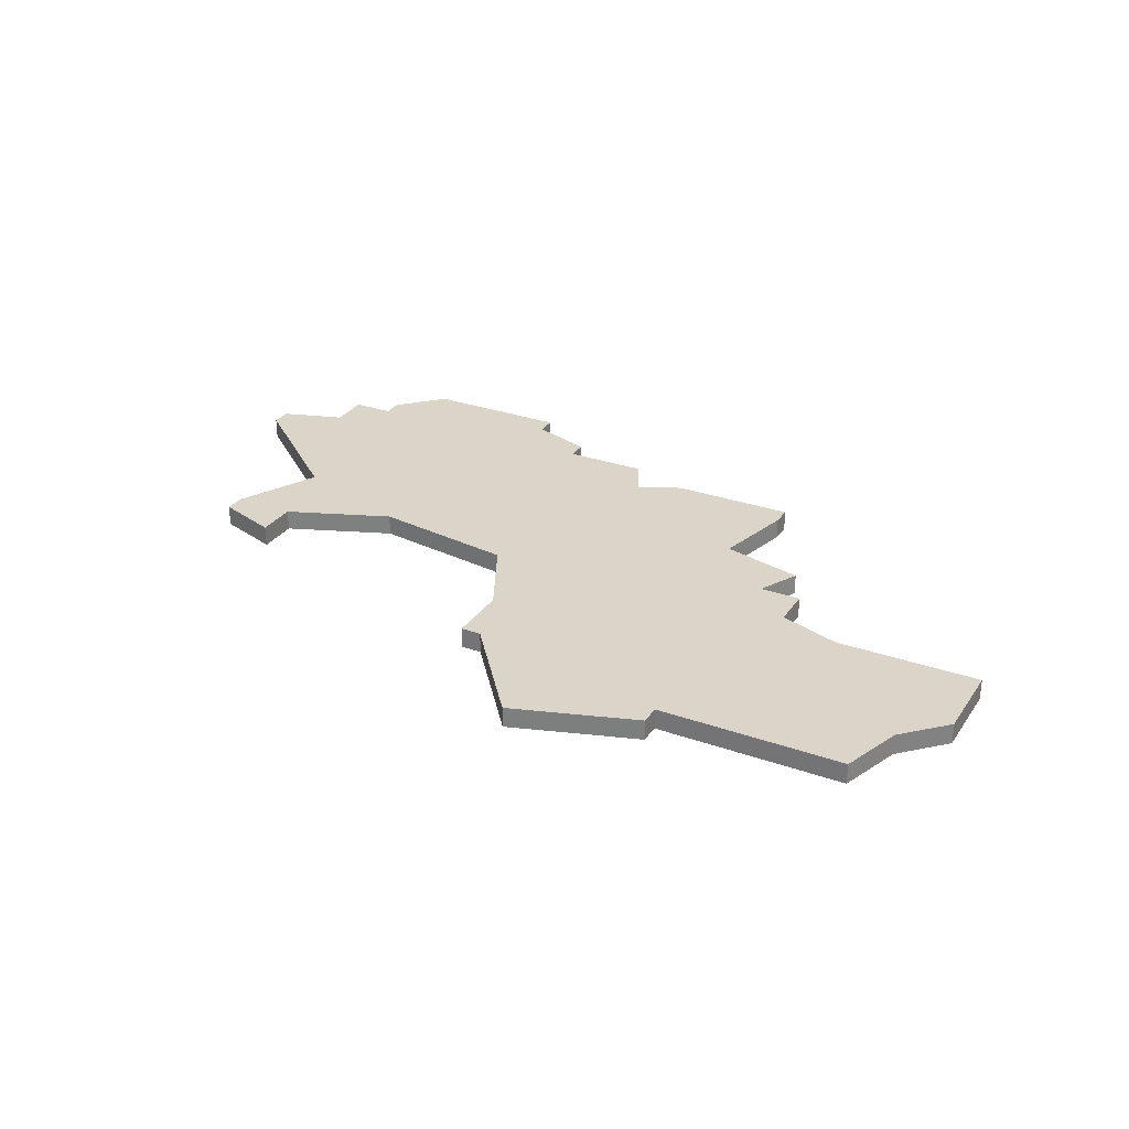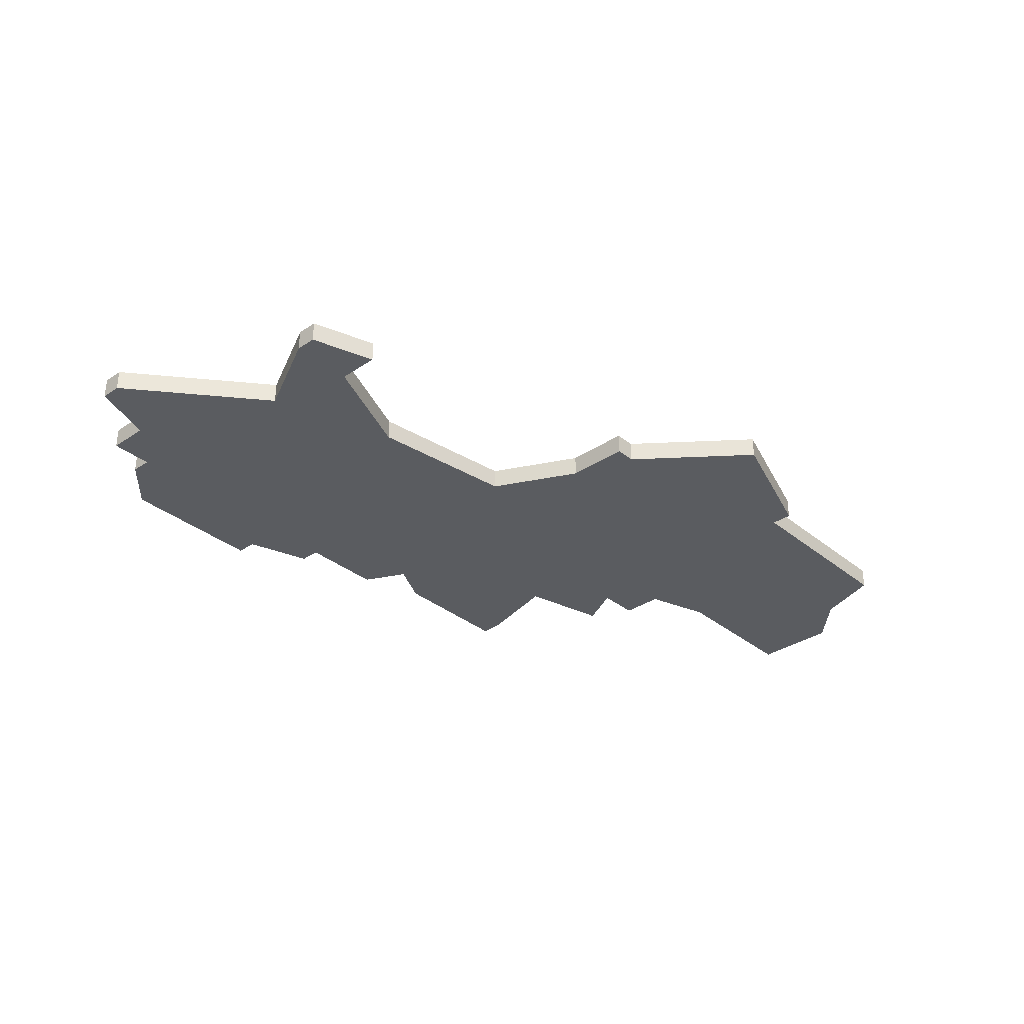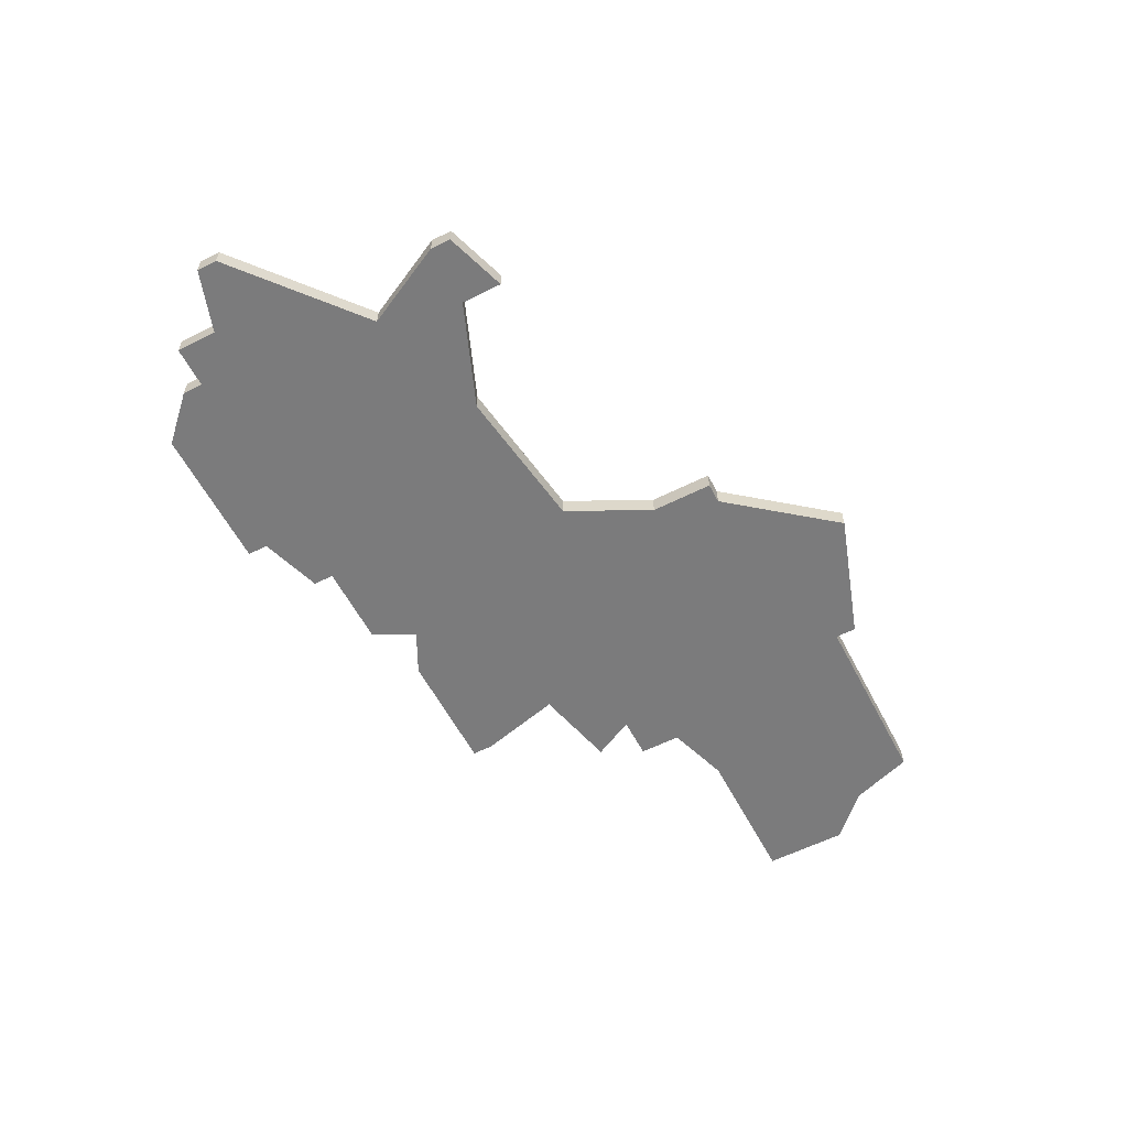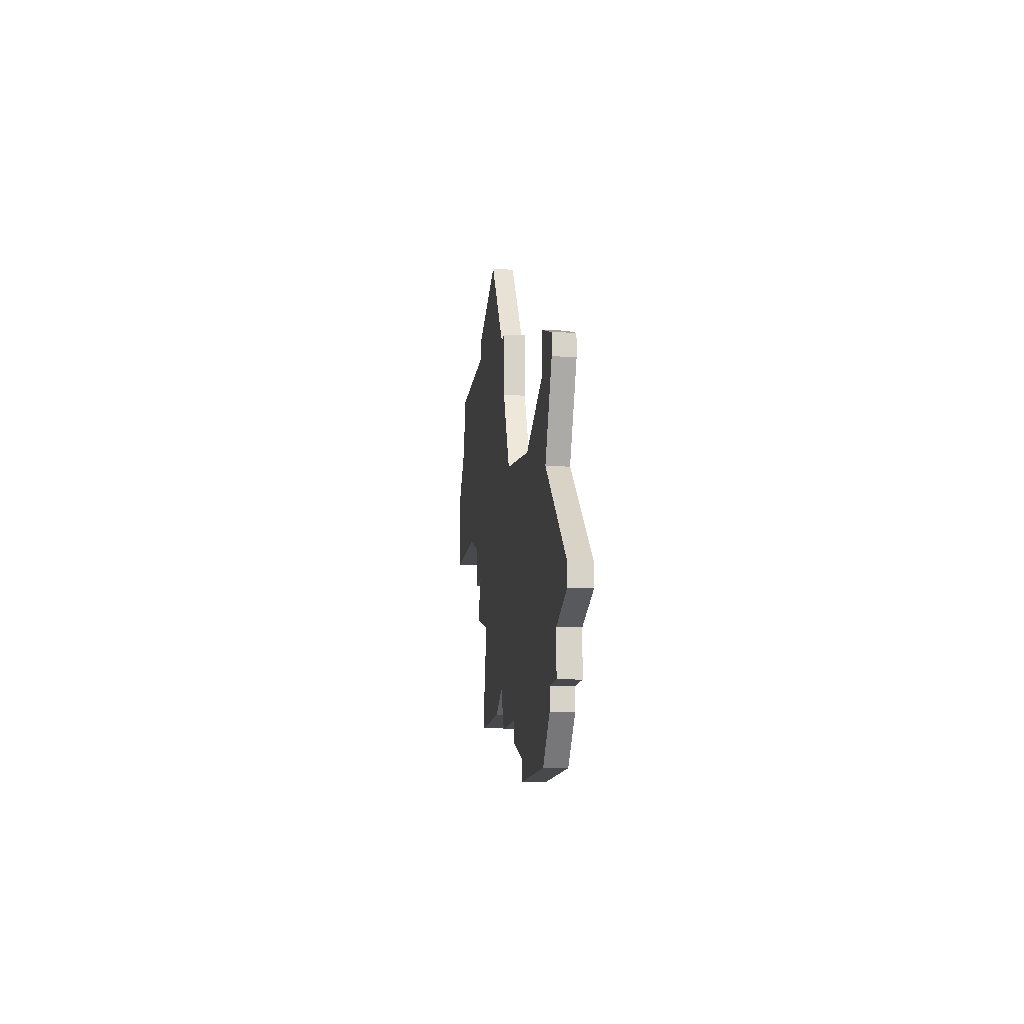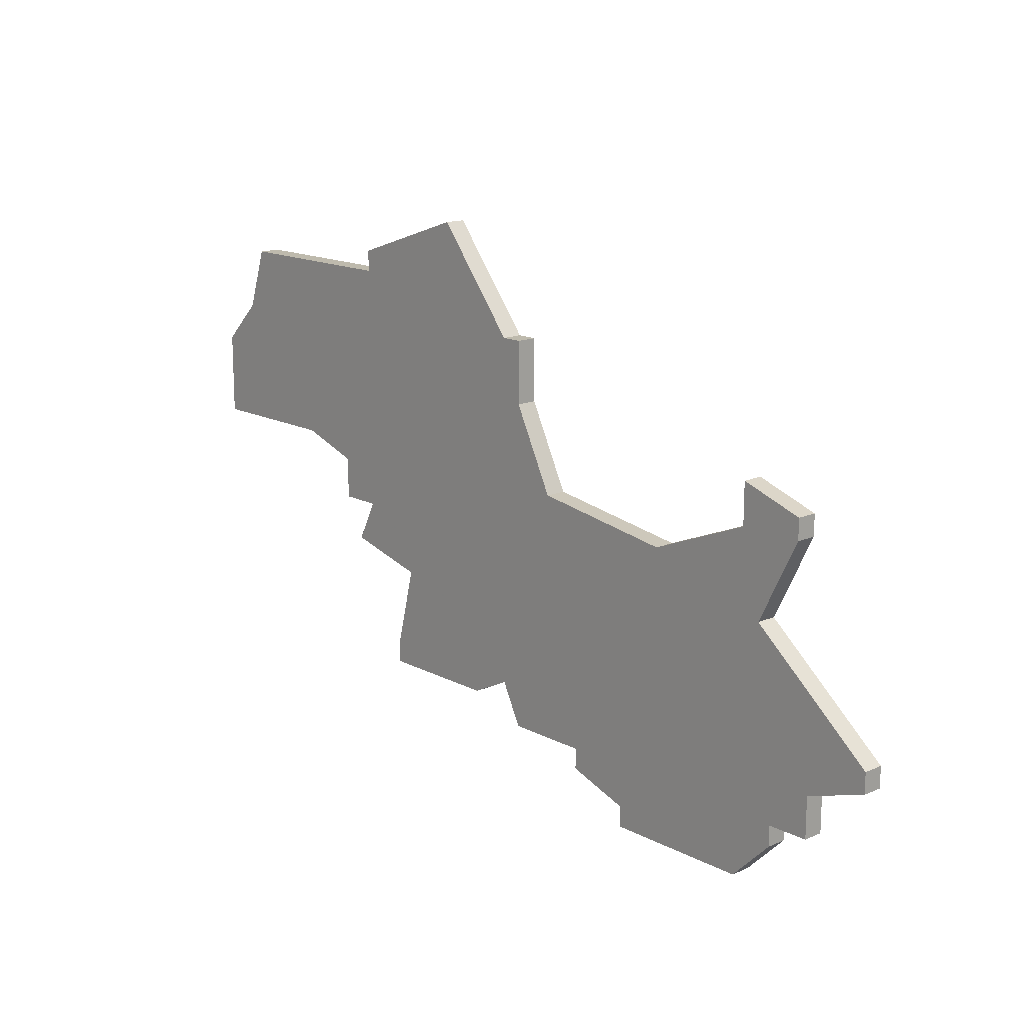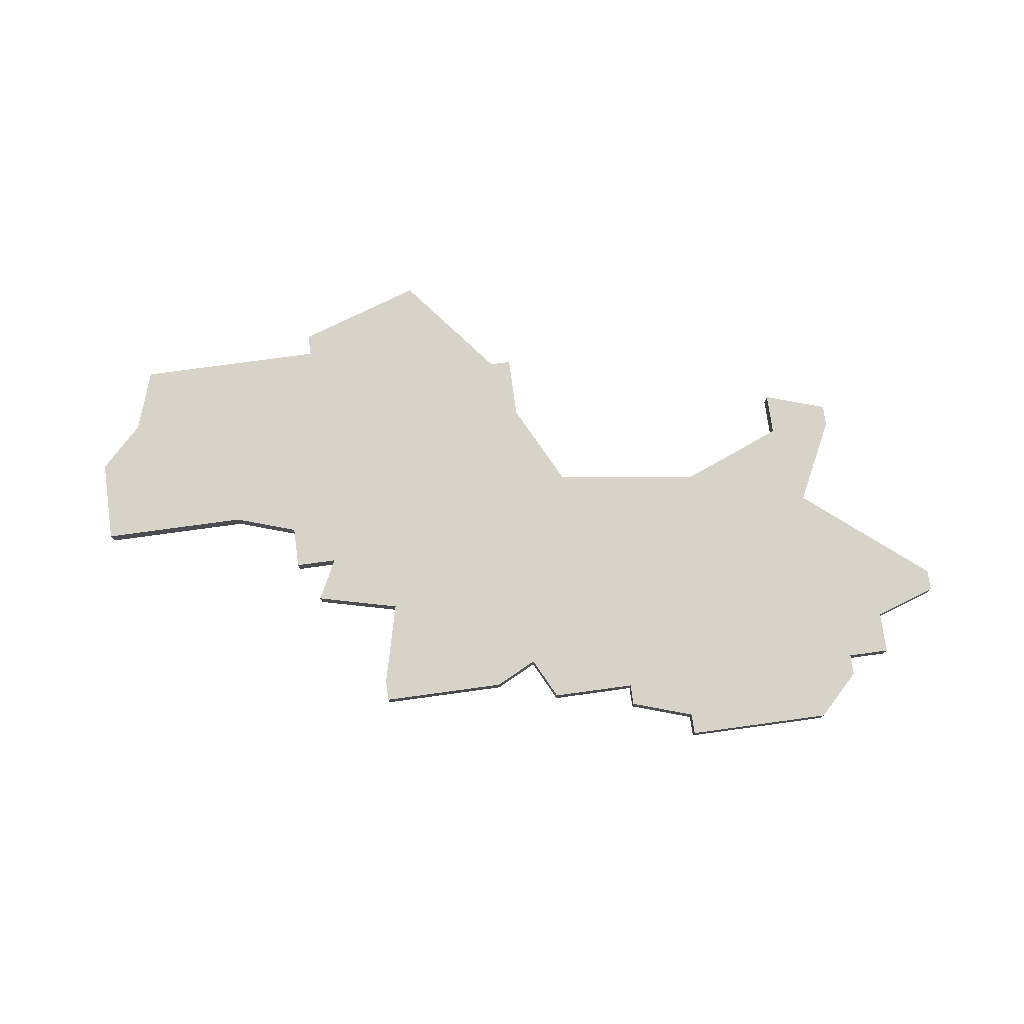
<metadata>
{"format":"obj","ext":"obj","renderer":"f3d","projection":"perspective","resolution":1024,"background":"white","views":[{"elev":29.2,"azim":-152.3,"up":"+Z"},{"elev":-33.7,"azim":132.4,"up":"+Z"},{"elev":-58.5,"azim":117.4,"up":"+Z"},{"elev":-12.0,"azim":83.4,"up":"+Y"},{"elev":15.4,"azim":47.5,"up":"+Y"},{"elev":76.2,"azim":-7.8,"up":"+Z"}]}
</metadata>
<code>
v 3428 -718 0
v 3426 -720 0
v 3426 -724 0
v 3433 -724 0
v 3436 -725 0
v 3436 -727 0
v 3438 -727 0
v 3437 -729 0
v 3441 -730 0
v 3440 -734 0
v 3440 -735 0
v 3446 -735 0
v 3448 -734 0
v 3449 -736 0
v 3453 -736 0
v 3453 -737 0
v 3456 -738 0
v 3456 -739 0
v 3463 -739 0
v 3465 -737 0
v 3465 -736 0
v 3467 -736 0
v 3467 -734 0
v 3470 -733 0
v 3470 -732 0
v 3464 -727 0
v 3466 -723 0
v 3466 -722 0
v 3463 -721 0
v 3463 -723 0
v 3458 -725 0
v 3451 -724 0
v 3449 -720 0
v 3449 -717 0
v 3448 -717 0
v 3444 -712 0
v 3438 -714 0
v 3438 -715 0
v 3429 -715 0
v 3428 -718 1
v 3426 -720 1
v 3426 -724 1
v 3433 -724 1
v 3436 -725 1
v 3436 -727 1
v 3438 -727 1
v 3437 -729 1
v 3441 -730 1
v 3440 -734 1
v 3440 -735 1
v 3446 -735 1
v 3448 -734 1
v 3449 -736 1
v 3453 -736 1
v 3453 -737 1
v 3456 -738 1
v 3456 -739 1
v 3463 -739 1
v 3465 -737 1
v 3465 -736 1
v 3467 -736 1
v 3467 -734 1
v 3470 -733 1
v 3470 -732 1
v 3464 -727 1
v 3466 -723 1
v 3466 -722 1
v 3463 -721 1
v 3463 -723 1
v 3458 -725 1
v 3451 -724 1
v 3449 -720 1
v 3449 -717 1
v 3448 -717 1
v 3444 -712 1
v 3438 -714 1
v 3438 -715 1
v 3429 -715 1
f 3 2 1
f 7 6 5
f 9 8 7
f 11 10 9
f 13 12 11
f 15 14 13
f 17 16 15
f 19 18 17
f 21 20 19
f 23 22 21
f 25 24 23
f 28 27 26
f 30 29 28
f 35 34 33
f 37 36 35
f 1 39 38
f 4 3 1
f 13 11 9
f 19 17 15
f 26 25 23
f 30 28 26
f 37 35 33
f 4 1 38
f 13 9 7
f 19 15 13
f 26 23 21
f 31 30 26
f 37 33 32
f 5 4 38
f 13 7 5
f 21 19 13
f 31 26 21
f 38 37 32
f 13 5 38
f 31 21 13
f 13 38 32
f 32 31 13
f 40 41 42
f 44 45 46
f 46 47 48
f 48 49 50
f 50 51 52
f 52 53 54
f 54 55 56
f 56 57 58
f 58 59 60
f 60 61 62
f 62 63 64
f 65 66 67
f 67 68 69
f 72 73 74
f 74 75 76
f 77 78 40
f 40 42 43
f 48 50 52
f 54 56 58
f 62 64 65
f 65 67 69
f 72 74 76
f 77 40 43
f 46 48 52
f 52 54 58
f 60 62 65
f 65 69 70
f 71 72 76
f 77 43 44
f 44 46 52
f 52 58 60
f 60 65 70
f 71 76 77
f 77 44 52
f 52 60 70
f 71 77 52
f 52 70 71
f 41 40 2
f 2 40 1
f 42 41 3
f 3 41 2
f 43 42 4
f 4 42 3
f 44 43 5
f 5 43 4
f 45 44 6
f 6 44 5
f 46 45 7
f 7 45 6
f 47 46 8
f 8 46 7
f 48 47 9
f 9 47 8
f 49 48 10
f 10 48 9
f 50 49 11
f 11 49 10
f 51 50 12
f 12 50 11
f 52 51 13
f 13 51 12
f 53 52 14
f 14 52 13
f 54 53 15
f 15 53 14
f 55 54 16
f 16 54 15
f 56 55 17
f 17 55 16
f 57 56 18
f 18 56 17
f 58 57 19
f 19 57 18
f 59 58 20
f 20 58 19
f 60 59 21
f 21 59 20
f 61 60 22
f 22 60 21
f 62 61 23
f 23 61 22
f 63 62 24
f 24 62 23
f 64 63 25
f 25 63 24
f 65 64 26
f 26 64 25
f 66 65 27
f 27 65 26
f 67 66 28
f 28 66 27
f 68 67 29
f 29 67 28
f 69 68 30
f 30 68 29
f 70 69 31
f 31 69 30
f 71 70 32
f 32 70 31
f 72 71 33
f 33 71 32
f 73 72 34
f 34 72 33
f 74 73 35
f 35 73 34
f 75 74 36
f 36 74 35
f 76 75 37
f 37 75 36
f 77 76 38
f 38 76 37
f 40 78 1
f 1 78 39
f 78 77 39
f 39 77 38

</code>
